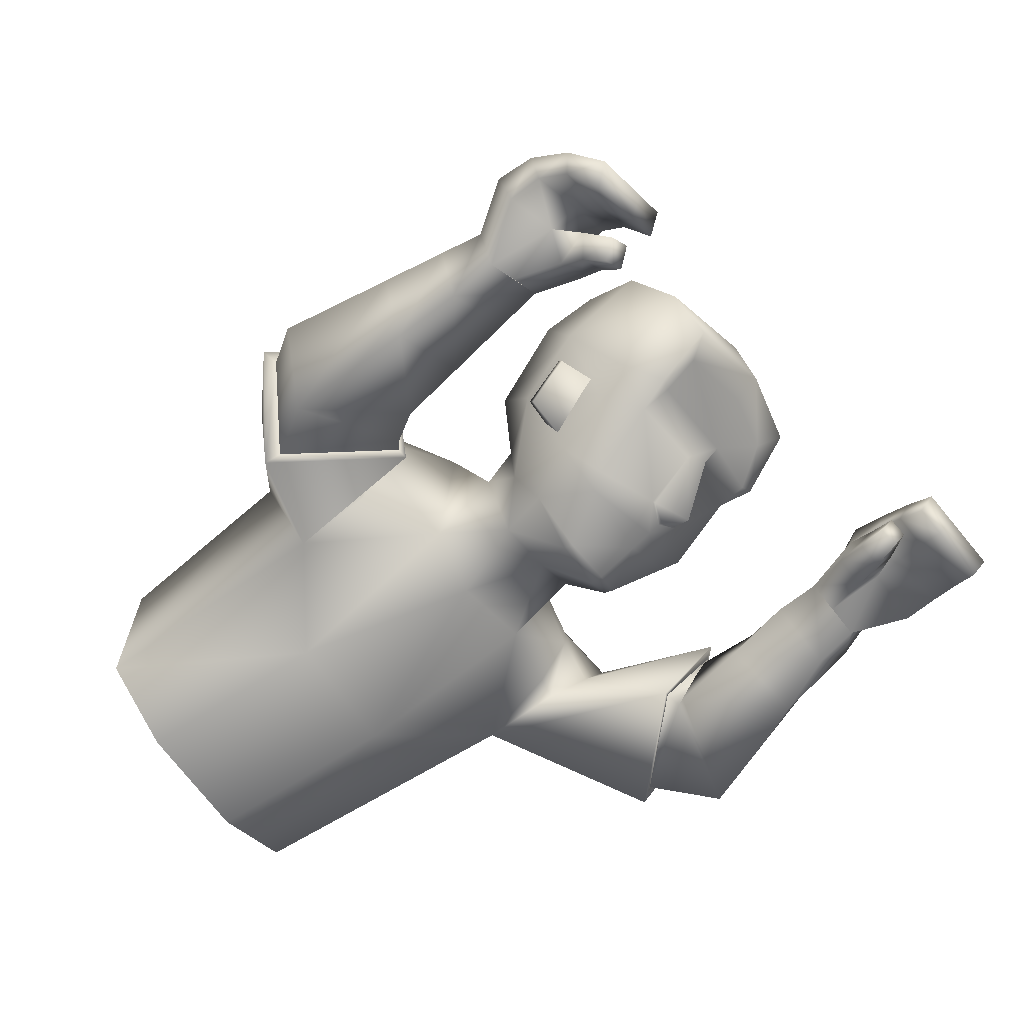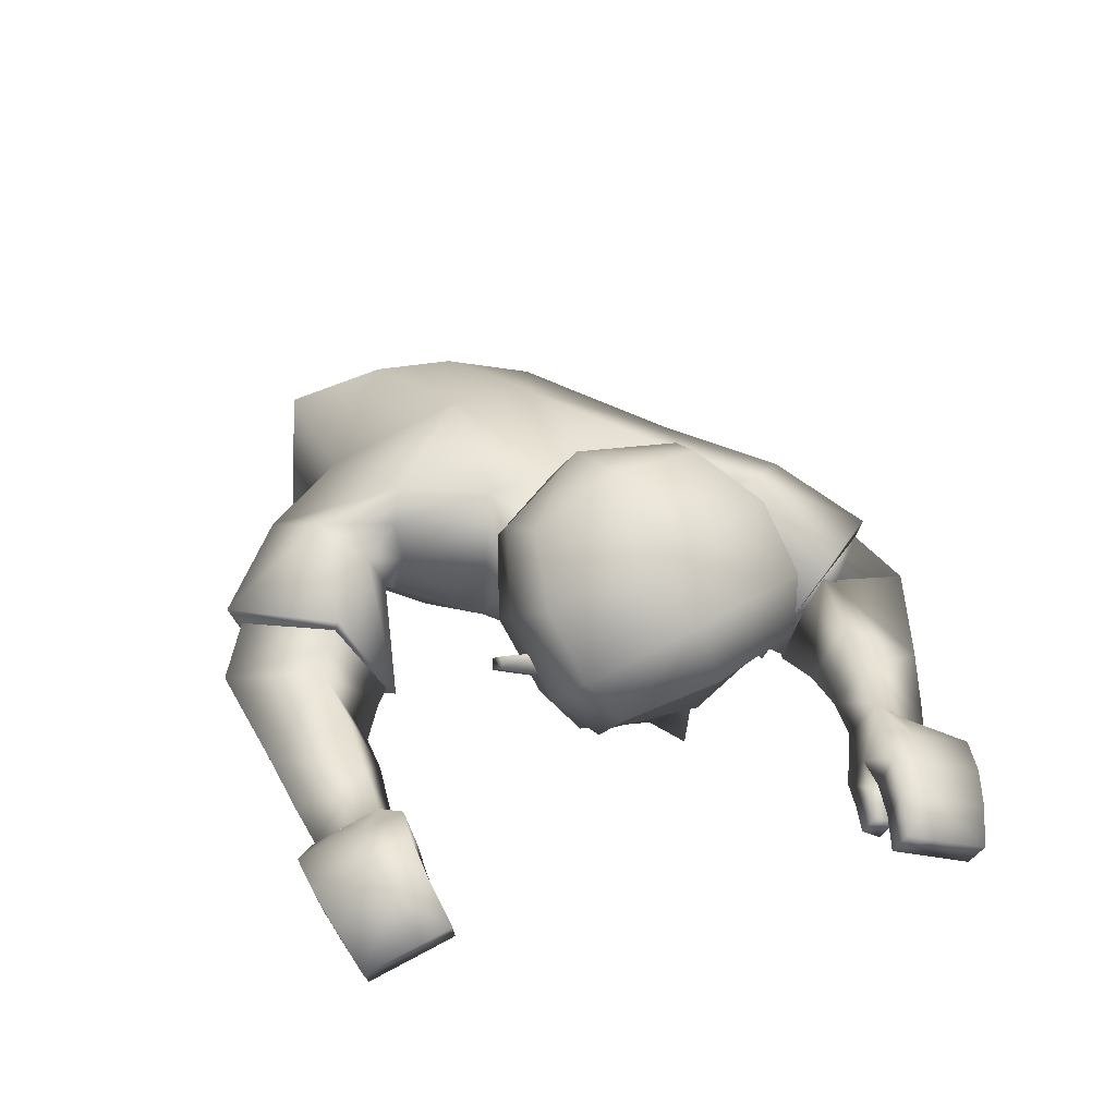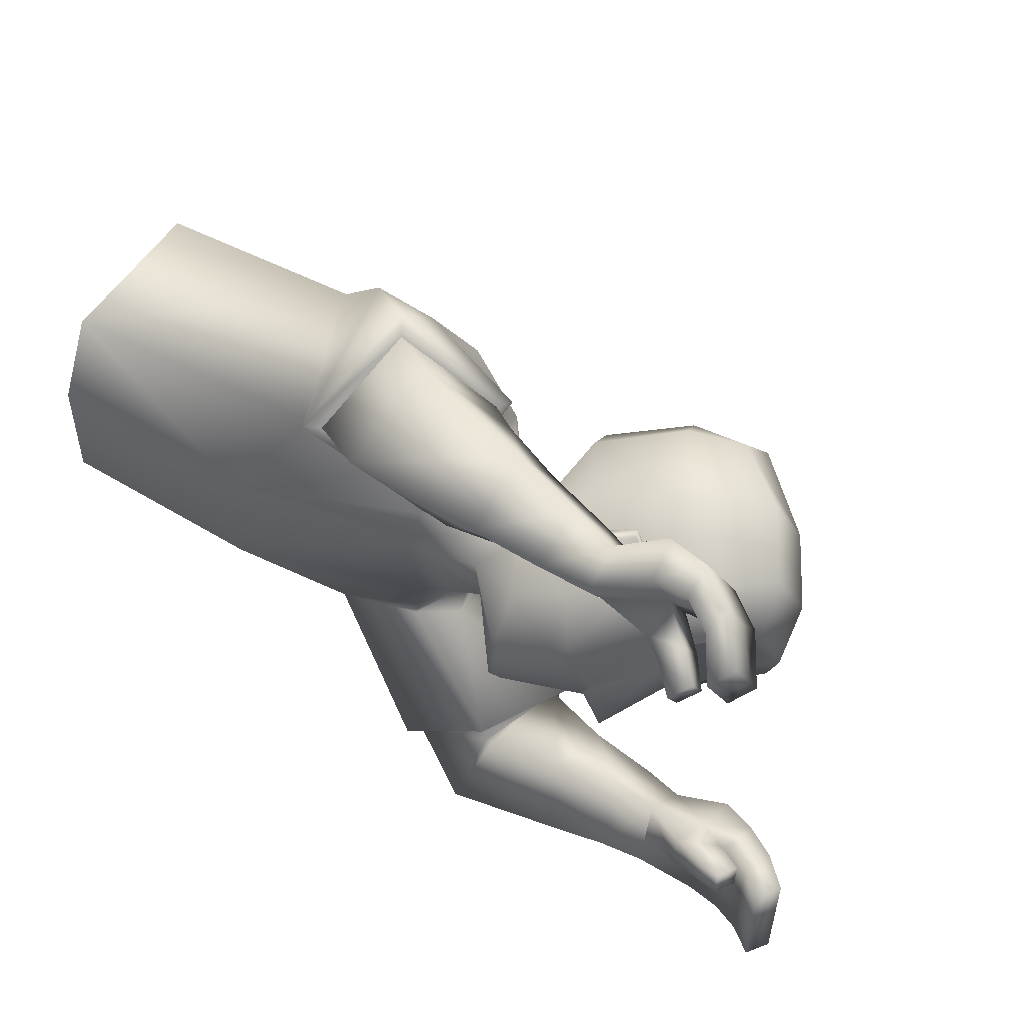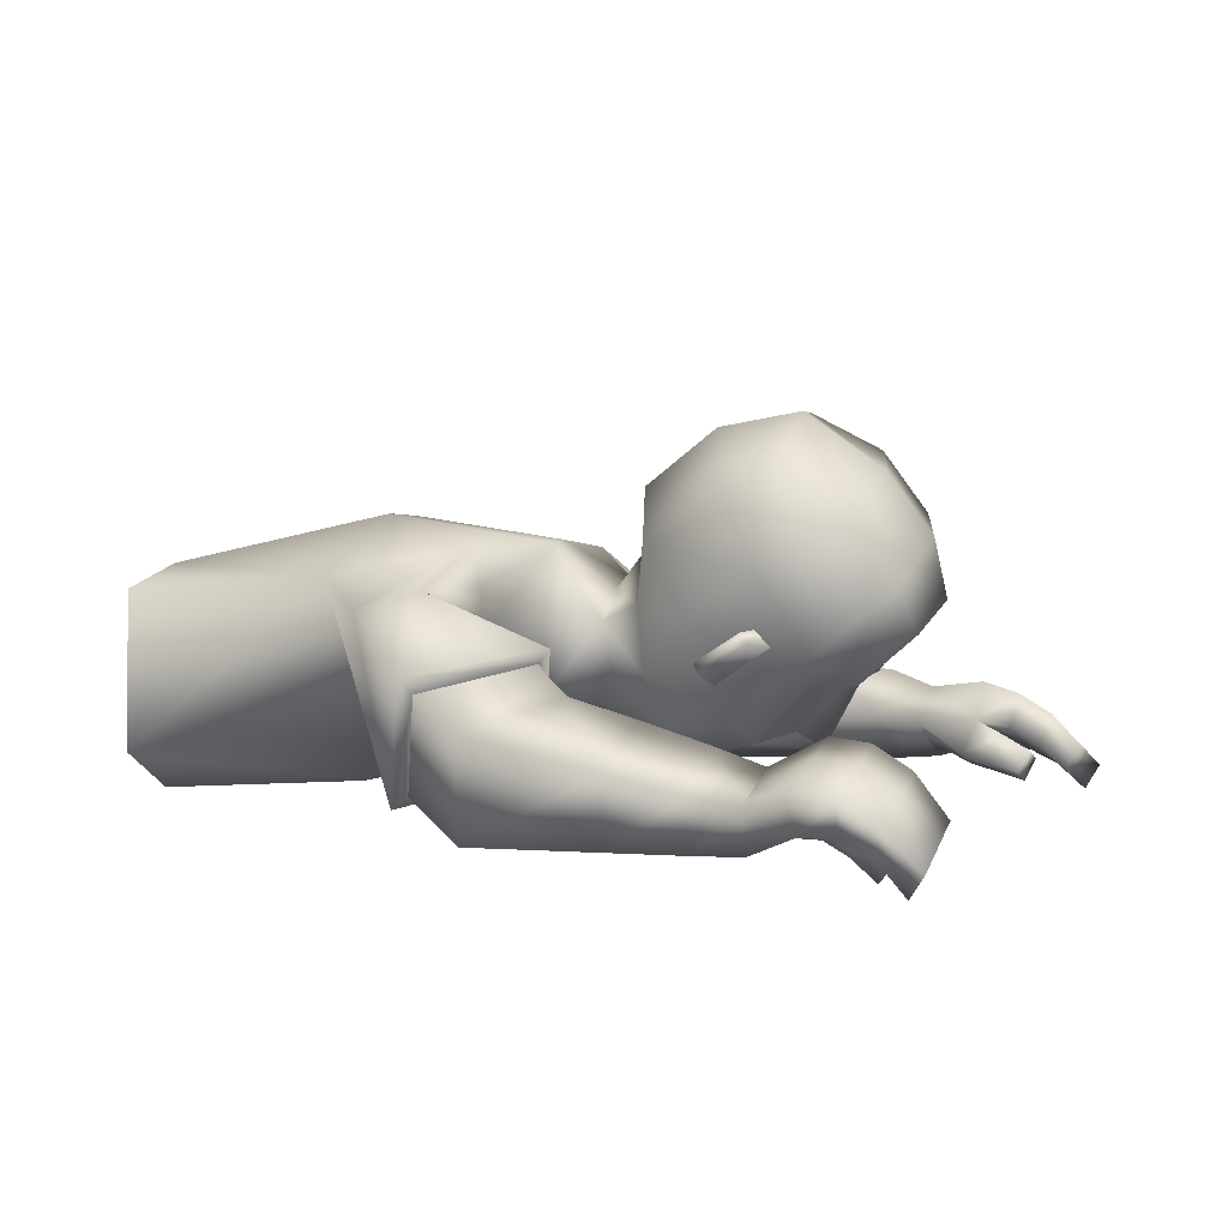
<metadata>
{"format":"obj","ext":"obj","renderer":"f3d","projection":"perspective","resolution":1024,"background":"white","views":[{"elev":-58.1,"azim":33.2,"up":"+Y"},{"elev":28.7,"azim":63.6,"up":"+Y"},{"elev":62.8,"azim":34.9,"up":"+Z"},{"elev":4.7,"azim":14.4,"up":"+Y"}]}
</metadata>
<code>
o Zombie.UpperBody_Zombie.001
v -0.02829 0.2434 0.1631
v -0.02065 0.1616 0.165
v -0.1207 0.07776 0.1642
v -0.171 0.2125 0.1808
v 0.02292 0.2412 0.08029
v 0.009128 0.08834 0.08695
v -0.1715 0.006916 0.07905
v -0.1567 0.2657 0.04023
v 0.4169 -0.001906 0.3965
v 0.4265 0.0292 0.3104
v 0.4118 0.006041 0.3015
v 0.4024 -0.02446 0.3859
v 0.01858 0.09343 0.3844
v 0.01005 -0.006302 0.3403
v 0.0929 0.02411 0.2587
v 0.09789 0.1222 0.3062
v 0.3825 -0.007437 0.3265
v 0.3218 0.01048 0.3238
v 0.388 9.8e-05 0.3084
v 0.3277 0.02117 0.294
v 0.3462 0.1553 0.08593
v 0.1353 0.03372 0.02417
v 0.1036 0.1848 0.0828
v 0.07787 0.08708 0.04903
v 0.2145 0.05463 0.07136
v 0.3117 0.1166 0.08931
v 0.1171 0.2445 0.1165
v 0.06695 0.1666 0.07329
v 0.2435 0.1284 0.1206
v 0.1107 0.1191 0.08643
v 0.1342 0.0716 0.07349
v 0.1855 0.1098 0.1022
v 0.2807 0.1068 0.08749
v 0.2888 0.1112 0.006666
v 0.2413 0.05889 0.005111
v -0.05192 0.0272 0.2927
v 0.06354 0.1466 0.2776
v -0.02833 0.1248 0.3469
v 0.04763 0.05085 0.2176
v -0.06645 0.01597 0.2973
v 0.07341 0.1602 0.2761
v -0.03789 0.1393 0.3589
v 0.05155 0.04363 0.2086
v 0.3067 0.0617 0.415
v 0.3342 0.05769 0.3038
v 0.3138 0.02532 0.4034
v 0.326 0.097 0.3147
v 0.2649 0.000495 0.3639
v 0.2745 0.06974 0.3198
v 0.2767 0.02771 0.3025
v 0.263 0.04211 0.3821
v 0.2711 0.01415 0.3334
v 0.3738 -0.01774 0.2973
v 0.4231 0.01824 0.3408
v 0.4085 -0.004616 0.331
v 0.3264 0.0403 0.3484
v 0.319 0.08378 0.3522
v 0.3679 -0.02575 0.3165
v 0.2689 0.05595 0.351
v 0.3468 0.05762 0.4175
v 0.3844 0.03488 0.4108
v 0.3638 0.05858 0.3117
v 0.3885 0.04014 0.3104
v 0.377 0.01038 0.401
v 0.3482 0.02612 0.4066
v 0.3972 0.07124 0.3217
v 0.3628 0.09295 0.3226
v 0.3579 0.04551 0.3521
v 0.3833 0.02695 0.3446
v 0.3567 0.08031 0.3576
v 0.3924 0.05579 0.3527
v 0.215 -0.001696 0.3572
v 0.2165 0.05123 0.3829
v 0.2292 0.08433 0.3147
v 0.2276 0.03119 0.2894
v 0.1446 -0.003358 0.3507
v 0.1606 0.1036 0.3038
v 0.1461 0.06743 0.3829
v 0.1592 0.03339 0.2716
v 0.3516 0.006544 0.297
v -0.01182 0.1757 0.2092
v -0.1063 0.1897 0.2798
v 0.3445 -0.003516 0.3209
v 0.3652 0.02819 0.3072
v 0.3563 0.01492 0.3378
v 0.1451 0.03172 0.02341
v 0.1722 0.1375 0.1495
v 0.1782 0.1274 0.1523
v 0.2178 0.1674 0.1609
v 0.2237 0.1573 0.1637
v 0.1845 0.09203 0.1026
v 0.246 0.1495 0.1173
v 0.1616 0.1748 0.1372
v 0.1742 0.129 0.09665
v 0.2347 0.1688 0.1118
v 0.2775 0.1422 0.1362
v 0.2315 0.2197 0.1572
v 0.3161 0.269 0.1567
v 0.1951 0.2982 0.1429
v 0.3158 0.1151 0.1026
v 0.3589 0.2077 0.1398
v 0.252 0.3194 0.1401
v 0.3714 0.164 0.1057
v 0.004719 0.2242 -0.166
v 0.02711 0.1413 -0.1502
v -0.08341 0.0558 -0.1627
v -0.1245 0.1952 -0.2081
v -0.00509 0.08212 0.008661
v 0.009964 0.24 -0.002986
v -0.1561 0.2627 -0.006012
v -0.171 0.002014 0.0133
v 0.02571 0.2289 -0.08457
v 0.01124 0.07673 -0.0689
v -0.1705 -0.002888 -0.05245
v -0.1555 0.259 -0.05283
v 0.5155 0.005068 -0.2241
v 0.5013 0.03676 -0.1388
v 0.4877 0.01196 -0.1329
v 0.5016 -0.01911 -0.2165
v 0.1376 0.08602 -0.3714
v 0.1161 -0.01562 -0.3375
v 0.142 0.02246 -0.2167
v 0.1544 0.1244 -0.2547
v 0.4566 0.01908 -0.1544
v 0.3877 0.009097 -0.1782
v 0.4522 0.02869 -0.137
v 0.3824 0.02149 -0.1488
v 0.343 0.1943 -0.06921
v 0.3583 0.1731 0.00765
v 0.1386 0.0231 -0.02552
v 0.09515 0.2291 0.02699
v 0.1335 0.05592 -0.06413
v 0.1009 0.2155 -0.04347
v 0.08308 0.1143 -0.06332
v 0.2651 0.04069 -0.02371
v 0.3197 0.1185 -0.00526
v 0.211 0.09742 -0.09886
v 0.308 0.1614 -0.08914
v 0.1016 0.2942 0.04339
v 0.1138 0.2851 -0.04514
v 0.06637 0.1935 0.01571
v 0.07171 0.1961 -0.04801
v 0.08415 0.08569 -0.01066
v 0.2388 0.186 -0.1084
v 0.1086 0.1606 -0.0777
v 0.1308 0.1126 -0.08959
v 0.1515 0.02486 -0.02535
v 0.1814 0.1603 -0.09879
v 0.2771 0.1517 -0.09095
v 0.3027 0.1089 -0.007328
v 0.2883 0.1174 -0.01803
v 0.2404 0.07012 -0.03955
v 0.2348 0.0569 -0.01901
v 0.04513 0.01809 -0.3031
v 0.1607 0.1283 -0.2549
v 0.08443 0.1174 -0.3432
v 0.1278 0.02986 -0.2074
v 0.03185 0.007853 -0.3117
v 0.1712 0.1405 -0.2495
v 0.07953 0.1323 -0.3554
v 0.1305 0.02079 -0.198
v 0.415 0.05718 -0.2687
v 0.3958 0.05604 -0.1558
v 0.4091 0.02036 -0.2559
v 0.402 0.09359 -0.1677
v 0.3495 0.007617 -0.2303
v 0.3472 0.08327 -0.202
v 0.3366 0.04652 -0.1781
v 0.3603 0.04364 -0.2544
v 0.3429 0.02724 -0.204
v 0.4415 0.007309 -0.1286
v 0.5063 0.02559 -0.1689
v 0.4926 0.001105 -0.1621
v 0.4033 0.03821 -0.2001
v 0.407 0.07996 -0.2055
v 0.4462 -0.002915 -0.147
v 0.3536 0.06335 -0.2282
v 0.4518 0.04768 -0.2572
v 0.4855 0.02957 -0.242
v 0.4304 0.04888 -0.1514
v 0.4602 0.03404 -0.1438
v 0.4745 0.002416 -0.2333
v 0.4439 0.01516 -0.2462
v 0.4721 0.06463 -0.1523
v 0.4385 0.08318 -0.1618
v 0.4365 0.03494 -0.1915
v 0.4652 0.02105 -0.1782
v 0.4433 0.0703 -0.197
v 0.4766 0.0509 -0.1842
v 0.3038 0.002365 -0.2421
v 0.32 0.04464 -0.2785
v 0.3031 0.0968 -0.226
v 0.2871 0.05346 -0.1898
v 0.2428 -0.002728 -0.2766
v 0.2303 0.1044 -0.2372
v 0.2565 0.06455 -0.3115
v 0.2186 0.04217 -0.2063
v 0.4121 0.01463 -0.1399
v 0.02543 0.1267 -0.1992
v -0.002213 0.1824 -0.2885
v 0.4173 0.0029 -0.1632
v 0.4242 0.04276 -0.1474
v 0.4311 0.02705 -0.177
v 0.1432 0.05389 -0.06478
v 0.1665 0.2069 -0.1268
v 0.1723 0.1994 -0.1343
v 0.2119 0.2392 -0.1245
v 0.2176 0.2317 -0.1319
v 0.1801 0.1449 -0.1076
v 0.2416 0.2031 -0.0957
v 0.1568 0.2339 -0.09798
v 0.1705 0.1745 -0.08439
v 0.2307 0.2173 -0.0813
v 0.2723 0.2058 -0.1169
v 0.2263 0.2836 -0.09707
v 0.3113 0.3276 -0.07661
v 0.3326 0.3107 0.04278
v 0.1912 0.3457 -0.04592
v 0.1747 0.3509 0.05613
v 0.3116 0.1665 -0.1017
v 0.3541 0.266 -0.09233
v 0.2484 0.3636 -0.03564
v 0.2567 0.3662 0.05829
v 0.3754 0.2493 0.02646
v 0.3863 0.1893 0.01116
v 0.3675 0.2115 -0.08347
v 0.07611 0.1368 0.2921
v 0.05901 0.04217 0.2312
v 0.1645 0.1205 -0.2686
v 0.1337 0.02205 -0.2213
v 0.2309 0.05539 -0.01931
v 0.2389 0.07151 -0.04257
v 0.2401 0.0587 0.008117
v -0.02283 0.2043 0.1735
v -0.04393 0.1097 0.1611
v -0.05395 0.2066 0.2486
v -0.03712 0.1243 0.1803
v 0.01942 0.1856 -0.1674
v -0.003143 0.08737 -0.1467
v 0.02585 0.187 -0.2409
v -0.007449 0.08754 -0.1725
v -0.02833 0.1248 0.3469
v -0.05192 0.0272 0.2927
v 0.04763 0.05085 0.2176
v 0.06354 0.1466 0.2776
v 0.08443 0.1174 -0.3432
v 0.04513 0.01809 -0.3031
v 0.1278 0.02986 -0.2074
v 0.1607 0.1283 -0.2549
v 0.1743 0.03855 -0.02238
v 0.2178 0.05506 -0.01912
v 0.1971 0.0489 0.05938
v 0.194 0.08654 -0.09034
v 0.2176 0.05028 -0.02032
v 0.1955 0.04177 -0.022
v 0.1893 0.08995 -0.08938
v 0.1923 0.05232 0.06033
v 0.1946 0.07135 -0.01455
v -0.3804 -0.007353 0.07844
v -0.3799 -0.01226 0.01269
v -0.3832 0.2141 0.04218
v -0.3837 0.1957 0.1509
v -0.3817 0.03874 0.1626
v -0.3829 0.2107 -0.003956
v -0.3794 -0.01716 -0.05306
v -0.3825 0.2072 -0.05009
v -0.3813 0.1729 -0.1549
v -0.3792 0.01594 -0.1432
v -0.3804 -0.007353 0.07844
v -0.3799 -0.01226 0.01269
v -0.3832 0.2141 0.04218
v -0.3837 0.1957 0.1509
v -0.3794 -0.01716 -0.05306
v -0.3825 0.2072 -0.05009
v -0.3813 0.1729 -0.1549
v -0.3817 0.03874 0.1626
v -0.3829 0.2107 -0.003956
v -0.3792 0.01594 -0.1432
f 271 272 4
f 8 4 1
f 7 269 270
f 7 111 108
f 4 272 276
f 5 234 2
f 235 6 2
f 276 269 7
f 109 110 8
f 277 271 8
f 54 55 11
f 63 66 10
f 71 54 10
f 69 55 12
f 230 157 247
f 228 14 243
f 245 227 228
f 243 14 13
f 72 75 50
f 74 73 51
f 75 74 49
f 72 48 51
f 136 129 21
f 29 96 97
f 28 30 23
f 141 28 23
f 143 130 22
f 108 143 24
f 5 28 141
f 6 24 28
f 23 30 93
f 131 23 27
f 130 147 86
f 135 150 34
f 25 33 29
f 95 94 87
f 22 86 31
f 30 31 91
f 24 22 31
f 24 31 30
f 21 103 100
f 150 136 34
f 33 100 96
f 34 233 35
f 34 136 26
f 153 135 35
f 40 36 38
f 41 37 244
f 42 38 37
f 43 244 36
f 3 43 40
f 236 42 41
f 237 43 3
f 82 4 40
f 48 52 56
f 49 59 57
f 50 20 18
f 52 18 56
f 49 47 45
f 46 44 51
f 46 65 60
f 59 51 44
f 83 80 53
f 63 11 55
f 71 61 9
f 12 55 54
f 17 58 53
f 45 20 50
f 84 85 17
f 83 58 17
f 80 84 19
f 57 44 60
f 70 60 61
f 45 62 68
f 62 63 69
f 64 12 9
f 65 64 61
f 56 68 65
f 68 69 64
f 57 70 67
f 70 71 66
f 45 47 67
f 62 67 66
f 76 72 73
f 79 77 74
f 78 73 74
f 79 75 72
f 15 79 76
f 16 13 78
f 15 16 77
f 14 76 78
f 4 82 1
f 235 237 3
f 234 236 81
f 20 45 84
f 18 83 85
f 56 85 84
f 20 80 83
f 30 28 24
f 86 147 255
f 252 91 31
f 88 90 89
f 95 89 90
f 94 32 88
f 92 90 88
f 91 29 93
f 21 129 225
f 217 98 101
f 102 98 217
f 97 96 101
f 96 100 103
f 27 99 219
f 27 93 97
f 97 98 102
f 219 99 102
f 224 101 103
f 26 100 33
f 275 274 115
f 115 112 104
f 270 273 114
f 114 113 108
f 278 275 107
f 105 112 113
f 113 239 105
f 278 106 114
f 115 110 109
f 274 277 110
f 118 173 172
f 117 184 181
f 189 184 117
f 187 182 119
f 229 120 246
f 249 157 230
f 247 246 120
f 168 193 190
f 169 191 192
f 167 192 193
f 166 190 191
f 136 138 128
f 144 211 215
f 142 133 145
f 133 142 141
f 143 134 132
f 143 108 113
f 142 112 109
f 113 112 142
f 211 145 133
f 140 133 131
f 130 132 204
f 135 152 151
f 137 209 144
f 205 212 213
f 132 146 204
f 209 146 145
f 134 146 132
f 134 145 146
f 128 138 220
f 150 151 136
f 149 144 214
f 151 152 232
f 138 136 151
f 153 152 135
f 158 160 156
f 159 161 248
f 160 159 155
f 161 158 154
f 106 107 158
f 159 240 199
f 161 241 106
f 158 107 200
f 174 170 166
f 175 177 167
f 168 170 125
f 170 174 125
f 163 165 167
f 164 166 169
f 178 183 164
f 162 169 177
f 198 201 176
f 181 187 173
f 116 179 189
f 119 116 172
f 124 126 171
f 163 168 127
f 124 203 202
f 201 203 124
f 126 202 198
f 178 162 175
f 179 178 188
f 180 163 174
f 180 186 187
f 116 119 182
f 179 182 183
f 174 164 183
f 186 183 182
f 175 165 185
f 188 185 184
f 185 165 163
f 184 185 180
f 194 196 191
f 195 197 193
f 196 195 192
f 197 194 190
f 122 121 194
f 196 120 123
f 123 122 197
f 121 120 196
f 107 104 200
f 239 106 241
f 238 105 199
f 202 163 127
f 125 174 203
f 203 174 163
f 127 125 201
f 145 134 142
f 255 147 204
f 146 253 204
f 206 205 207
f 213 210 208
f 206 148 212
f 210 148 206
f 209 211 144
f 225 129 128
f 221 216 217
f 222 223 217
f 221 214 215
f 226 220 214
f 140 139 219
f 215 211 140
f 215 218 222
f 222 218 219
f 226 221 224
f 138 149 220
f 228 227 16
f 227 13 16
f 228 15 14
f 230 122 123
f 229 123 120
f 230 121 122
f 232 137 149
f 231 232 152
f 231 153 35
f 233 34 33
f 227 245 242
f 40 4 3
f 1 82 236
f 2 81 237
f 104 238 240
f 105 239 241
f 252 233 25
f 254 232 231
f 255 254 252
f 253 254 255
f 256 251 258
f 250 258 257
f 258 250 256
f 258 251 257
f 259 263 261
f 271 4 8
f 8 1 5
f 7 270 111
f 7 108 6
f 4 276 3
f 234 5 1
f 5 2 6
f 7 6 3
f 3 6 235
f 276 7 3
f 109 8 5
f 277 8 110
f 54 11 10
f 63 10 11
f 71 10 66
f 69 12 64
f 230 247 121
f 228 243 39
f 245 228 39
f 243 13 242
f 72 50 48
f 74 51 49
f 75 49 50
f 72 51 73
f 136 21 26
f 29 97 93
f 141 23 131
f 143 22 24
f 108 24 6
f 5 141 109
f 6 28 5
f 23 93 27
f 131 27 139
f 130 86 22
f 135 34 35
f 25 29 91
f 95 87 89
f 30 91 93
f 21 100 26
f 33 96 29
f 34 26 33
f 40 38 42
f 41 244 43
f 42 37 41
f 43 36 40
f 42 236 82
f 236 41 81
f 41 43 81
f 81 43 237
f 82 40 42
f 48 56 46
f 49 57 47
f 50 18 52
f 49 45 50
f 46 51 48
f 46 60 44
f 59 44 57
f 83 53 58
f 63 55 69
f 71 9 54
f 12 54 9
f 17 53 19
f 84 17 19
f 83 17 85
f 80 19 53
f 57 60 70
f 70 61 71
f 45 68 56
f 62 69 68
f 64 9 61
f 65 61 60
f 56 65 46
f 68 64 65
f 57 67 47
f 70 66 67
f 45 67 62
f 62 66 63
f 76 73 78
f 79 74 75
f 78 74 77
f 79 72 76
f 15 76 14
f 16 78 77
f 15 77 79
f 14 78 13
f 234 81 2
f 20 84 80
f 18 85 56
f 56 84 45
f 20 83 18
f 86 255 252
f 91 252 25
f 252 31 86
f 88 89 87
f 95 90 92
f 94 88 87
f 92 88 32
f 21 225 103
f 217 101 224
f 102 217 223
f 97 101 98
f 96 103 101
f 27 219 139
f 27 97 99
f 97 102 99
f 219 102 223
f 224 103 225
f 275 115 107
f 115 104 107
f 270 114 111
f 114 108 111
f 278 107 106
f 112 238 104
f 238 112 105
f 239 113 106
f 106 113 114
f 278 114 273
f 115 109 112
f 274 110 115
f 118 172 117
f 117 181 118
f 189 117 172
f 187 119 173
f 229 246 249
f 249 230 229
f 247 120 121
f 168 190 166
f 169 192 167
f 167 193 168
f 166 191 169
f 136 128 129
f 144 215 214
f 133 141 131
f 143 132 130
f 143 113 134
f 142 109 141
f 113 142 134
f 211 133 140
f 140 131 139
f 130 204 147
f 135 151 150
f 137 144 149
f 205 213 207
f 209 145 211
f 128 220 226
f 149 214 220
f 138 151 149
f 158 156 154
f 159 248 155
f 160 155 156
f 161 154 248
f 106 158 161
f 240 160 200
f 160 240 159
f 241 161 199
f 199 161 159
f 158 200 160
f 174 166 164
f 175 167 165
f 168 125 127
f 163 167 168
f 164 169 162
f 178 164 162
f 162 177 175
f 198 176 171
f 181 173 118
f 116 189 172
f 119 172 173
f 124 171 176
f 124 202 126
f 201 124 176
f 126 198 171
f 178 175 188
f 179 188 189
f 180 174 186
f 180 187 181
f 116 182 179
f 179 183 178
f 174 183 186
f 186 182 187
f 175 185 188
f 188 184 189
f 185 163 180
f 184 180 181
f 194 191 190
f 195 193 192
f 196 192 191
f 197 190 193
f 122 194 197
f 196 123 195
f 123 197 195
f 121 196 194
f 238 199 240
f 202 127 198
f 125 203 201
f 203 163 202
f 127 201 198
f 255 204 253
f 253 209 137
f 209 253 146
f 206 207 208
f 213 208 207
f 206 212 205
f 210 206 208
f 225 128 226
f 221 217 224
f 222 217 216
f 221 215 216
f 226 214 221
f 140 219 218
f 215 140 218
f 215 222 216
f 222 219 223
f 226 224 225
f 228 16 15
f 230 123 229
f 232 149 151
f 231 152 153
f 231 35 233
f 233 33 25
f 227 242 13
f 1 236 234
f 2 237 235
f 104 240 200
f 105 241 199
f 231 233 254
f 254 233 252
f 137 232 253
f 253 232 254
f 259 261 260
f 260 266 265
f 264 266 260
f 265 266 268
f 268 266 267
f 264 260 261
f 261 263 262

</code>
